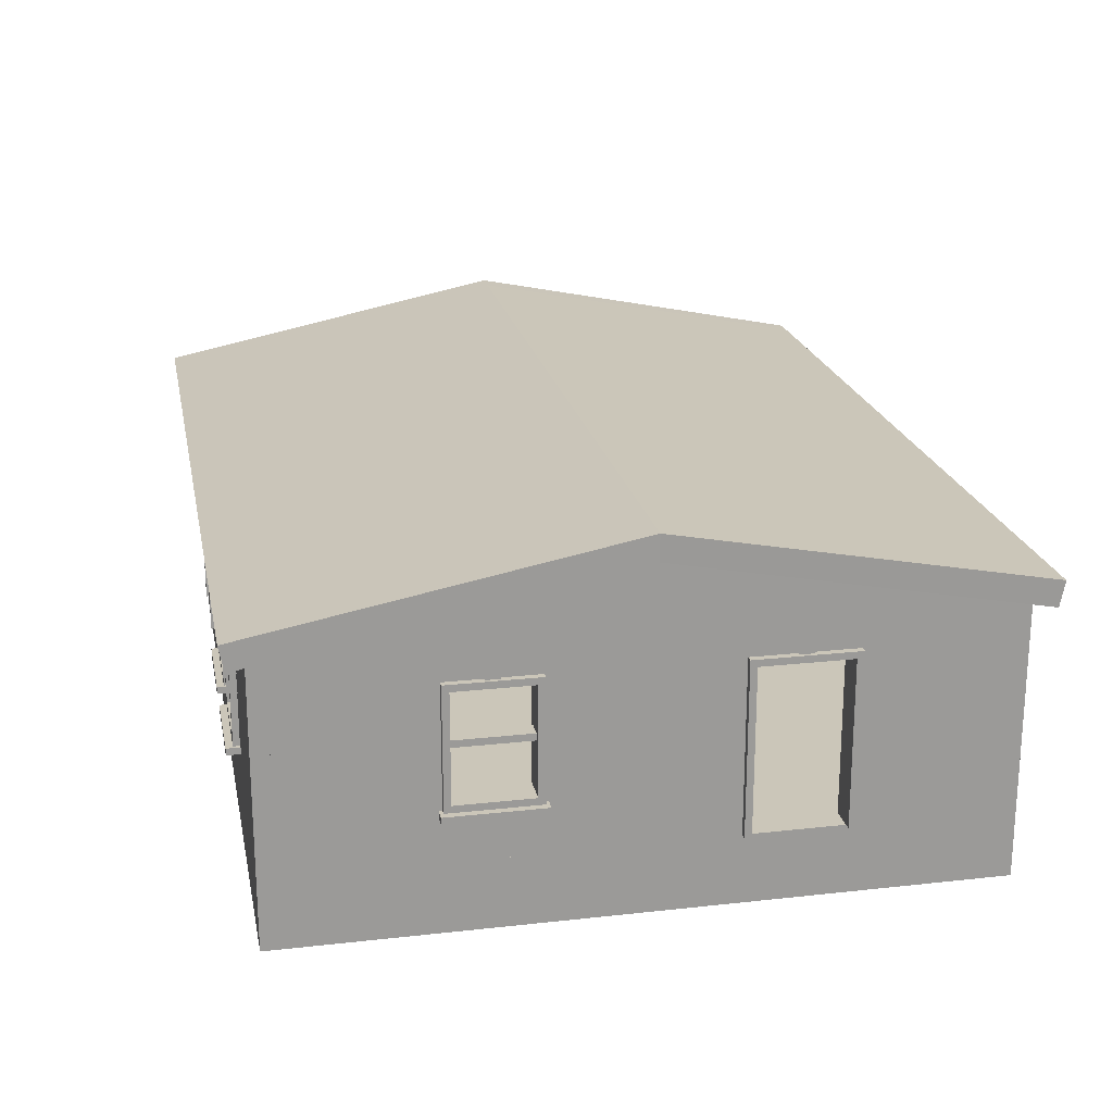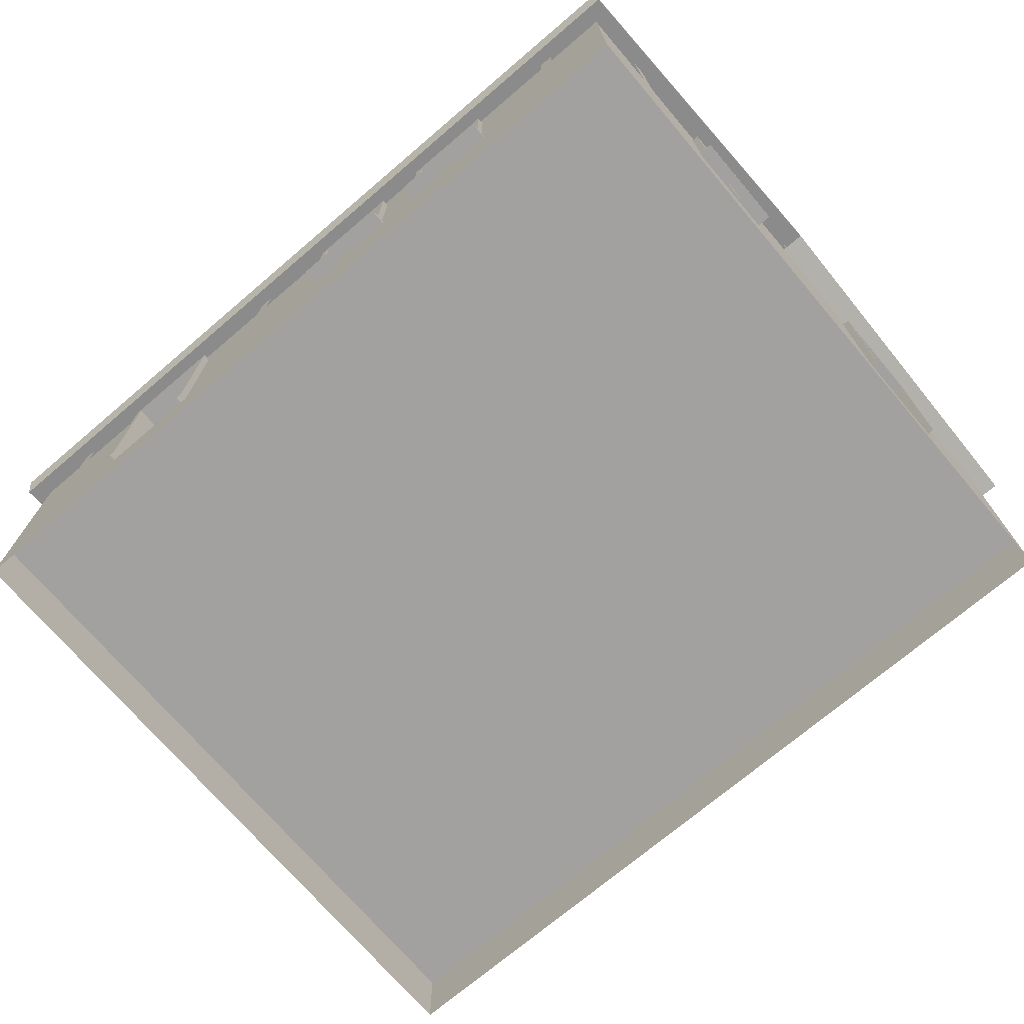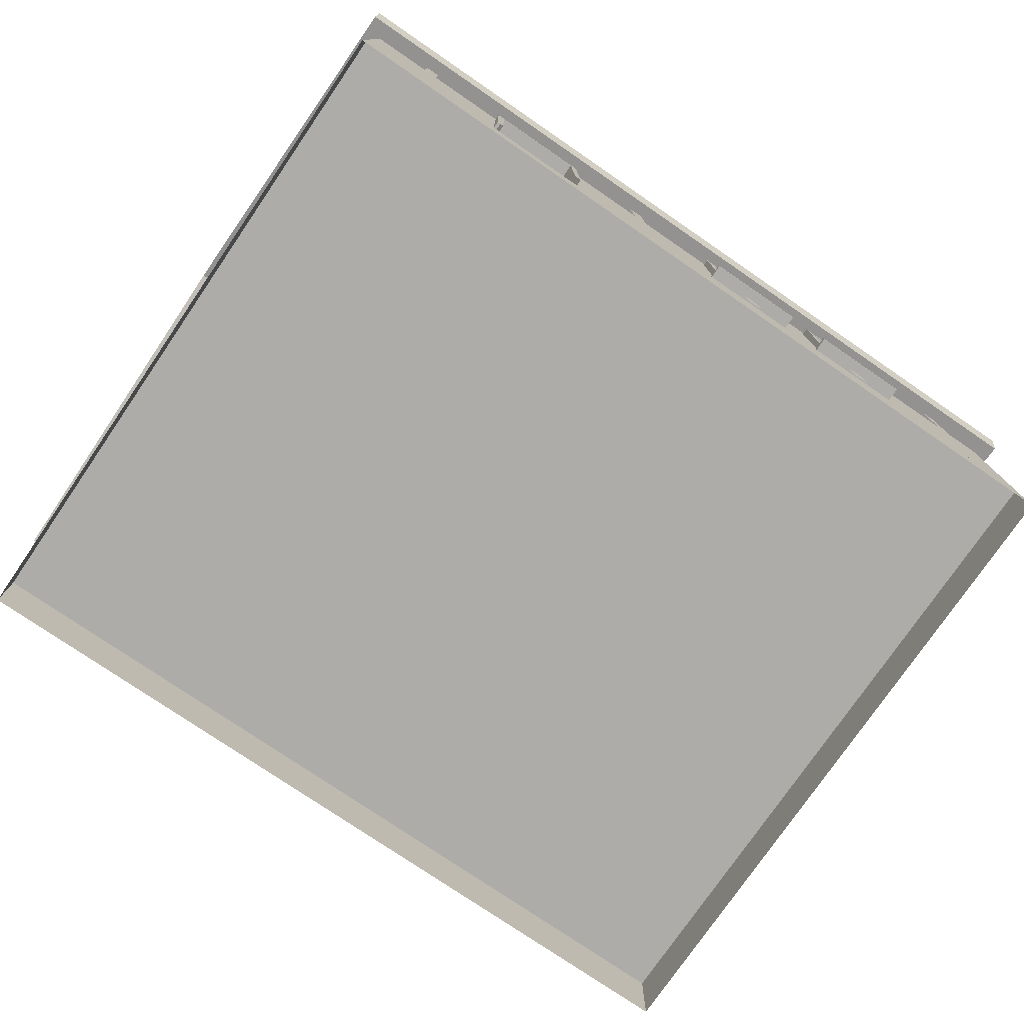
<metadata>
{"format":"obj","ext":"obj","renderer":"f3d","projection":"perspective","resolution":1024,"background":"white","views":[{"elev":21.0,"azim":78.7,"up":"+Y"},{"elev":-72.2,"azim":40.4,"up":"+Y"},{"elev":-76.8,"azim":-34.4,"up":"+Y"}]}
</metadata>
<code>
o Hangar_02_04.obj
g default
v -6 0 4.75
v -6 3 4.75
v -4.896 3 5.051
v -4.896 0 5.051
v -5.104 0 5.051
v -5.104 3 5.051
v -0.8962 3 5.051
v -0.8962 0 5.051
v -1.104 0 5.051
v -1.104 3 5.051
v 6 3 4.75
v 6 0 4.75
v 5.104 3 5.051
v 5.104 0 5.051
v 4.896 0 5.051
v 4.896 3 5.051
v 5.75 0 5
v 5.75 3 5
v 6.051 0 3.896
v 6.051 0 4.104
v 6.051 0 -0.1038
v 6.051 0 0.1038
v 5.75 3 -5
v 5.75 0 -5
v 6.051 0 -4.104
v 6.051 0 -3.896
v 6 0 -4.75
v 6 3 -4.75
v 4.896 3 -5.051
v 4.896 0 -5.051
v 5.104 0 -5.051
v 5.104 3 -5.051
v 2.896 3 -5.051
v 2.896 0 -5.051
v 3.104 0 -5.051
v 3.104 3 -5.051
v 0.8962 3 -5.051
v 0.8962 0 -5.051
v 1.104 0 -5.051
v 1.104 3 -5.051
v -1.104 3 -5.051
v -1.104 0 -5.051
v -0.8962 0 -5.051
v -0.8962 3 -5.051
v -6 3 -4.75
v -6 0 -4.75
v -5.104 3 -5.051
v -5.104 0 -5.051
v -4.896 0 -5.051
v -4.896 3 -5.051
v -5.75 0 -5
v -5.75 3 -5
v -6.051 0 -3.896
v -6.051 0 -4.104
v -6.051 0 -1.896
v -6.051 0 -2.104
v -6.051 0 0.1038
v -6.051 0 -0.1038
v -6.051 0 2.104
v -6.051 0 1.896
v -5.75 3 5
v -5.75 0 5
v -6.051 0 4.104
v -6.051 0 3.896
v -2.896 3 5.051
v -3.104 3 5.051
v -3.104 2.5 5.051
v -2.896 2.5 5.051
v -2.35 0 5.1
v -2.25 0 5.1
v -2.25 0 4.65
v -2.35 0 4.65
v -2.35 2.4 5.1
v -2.25 2.5 5.1
v -2.25 2.5 4.65
v -2.35 2.4 4.65
v -3.65 0 4.65
v -3.75 0 4.65
v -3.75 0 5.1
v -3.65 0 5.1
v -3.65 2.4 4.65
v -3.75 2.5 4.65
v -3.75 2.5 5.1
v -3.65 2.4 5.1
v -3.75 2.5 4.75
v -2.25 2.5 4.75
v -3.75 0 4.75
v -2.25 0 4.75
v -3.75 2.5 5
v -2.25 2.5 5
v -3.75 0 5
v -2.25 0 5
v 1.104 3 5.051
v 1.104 0 5.051
v 0.8962 0 5.051
v 0.8962 3 5.051
v 0.8962 2.5 5.051
v 1.104 2.5 5.051
v 1.104 0.65 5.051
v 0.8962 0.65 5.051
v 0.35 0.75 5.1
v 0.35 0.75 4.65
v 0.45 0.85 4.65
v 0.45 0.85 5.1
v 1.65 0.75 5.1
v 1.65 0.75 4.65
v 1.55 0.85 4.65
v 1.55 0.85 5.1
v 1.65 2.5 5.1
v 1.65 2.5 4.65
v 1.55 2.4 4.65
v 1.55 2.4 5.1
v 0.35 2.5 5.1
v 0.35 2.5 4.65
v 0.45 2.4 4.65
v 0.45 2.4 5.1
v 0.45 1.6 5
v 0.45 1.7 5
v 1.55 1.7 5
v 1.55 1.6 5
v 0.45 1.6 4.75
v 0.45 1.7 4.75
v 1.55 1.7 4.75
v 1.55 1.6 4.75
v 0.45 0.85 4.9
v 1.55 0.85 4.9
v 1.55 0.85 4.85
v 0.45 0.85 4.85
v 0.45 2.4 4.9
v 1.55 2.4 4.9
v 1.55 2.4 4.85
v 0.45 2.4 4.85
v 0.3 0.65 5.2
v 0.3 0.75 5.2
v 1.7 0.75 5.2
v 1.7 0.65 5.2
v 0.3 0.65 5
v 0.3 0.75 5
v 1.7 0.75 5
v 1.7 0.65 5
v 1.75 0.75 5.005
v 1.75 2.6 5.005
v 0.25 2.6 5.005
v 0.25 0.75 5.005
v 0.35 0.75 5.005
v 1.65 0.75 5.005
v 0.35 2.5 5.005
v 1.65 2.5 5.005
v 1.65 2.5 4.75
v 1.65 2.5 5
v 1.65 0.75 4.75
v 1.65 0.75 5
v 0.35 2.5 4.75
v 0.35 0.75 4.75
v 0.35 2.5 5
v 0.35 0.75 5
v 3.104 3 5.051
v 3.104 0 5.051
v 2.896 0 5.051
v 2.896 3 5.051
v 2.896 2.5 5.051
v 3.104 2.5 5.051
v 3.104 0.65 5.051
v 2.896 0.65 5.051
v 2.35 0.75 5.1
v 2.35 0.75 4.65
v 2.45 0.85 4.65
v 2.45 0.85 5.1
v 3.65 0.75 5.1
v 3.65 0.75 4.65
v 3.55 0.85 4.65
v 3.55 0.85 5.1
v 3.65 2.5 5.1
v 3.65 2.5 4.65
v 3.55 2.4 4.65
v 3.55 2.4 5.1
v 2.35 2.5 5.1
v 2.35 2.5 4.65
v 2.45 2.4 4.65
v 2.45 2.4 5.1
v 2.45 1.6 5
v 2.45 1.7 5
v 3.55 1.7 5
v 3.55 1.6 5
v 2.45 1.6 4.75
v 2.45 1.7 4.75
v 3.55 1.7 4.75
v 3.55 1.6 4.75
v 2.45 0.85 4.9
v 3.55 0.85 4.9
v 3.55 0.85 4.85
v 2.45 0.85 4.85
v 2.45 2.4 4.9
v 3.55 2.4 4.9
v 3.55 2.4 4.85
v 2.45 2.4 4.85
v 2.3 0.65 5.2
v 2.3 0.75 5.2
v 3.7 0.75 5.2
v 3.7 0.65 5.2
v 2.3 0.65 5
v 2.3 0.75 5
v 3.7 0.75 5
v 3.7 0.65 5
v 3.75 0.75 5.005
v 3.75 2.6 5.005
v 2.25 2.6 5.005
v 2.25 0.75 5.005
v 2.35 0.75 5.005
v 3.65 0.75 5.005
v 2.35 2.5 5.005
v 3.65 2.5 5.005
v 3.65 2.5 4.75
v 3.65 2.5 5
v 3.65 0.75 4.75
v 3.65 0.75 5
v 2.35 2.5 4.75
v 2.35 0.75 4.75
v 2.35 2.5 5
v 2.35 0.75 5
v 6.051 2.5 -1.896
v 6.051 2.5 -2.104
v 6.1 0 -2.65
v 6.1 0 -2.75
v 5.65 0 -2.75
v 5.65 0 -2.65
v 6.1 2.4 -2.65
v 6.1 2.5 -2.75
v 5.65 2.5 -2.75
v 5.65 2.4 -2.65
v 5.65 0 -1.35
v 5.65 0 -1.25
v 6.1 0 -1.25
v 6.1 0 -1.35
v 5.65 2.4 -1.35
v 5.65 2.5 -1.25
v 6.1 2.5 -1.25
v 6.1 2.4 -1.35
v 5.75 2.5 -1.25
v 5.75 2.5 -2.75
v 5.75 0 -1.25
v 5.75 0 -2.75
v 6 2.5 -1.25
v 6 2.5 -2.75
v 6 0 -1.25
v 6 0 -2.75
v 6.051 0 1.896
v 6.051 0 2.104
v 6.051 2.5 2.104
v 6.051 2.5 1.896
v 6.051 0.65 1.896
v 6.051 0.65 2.104
v 6.1 0.75 2.65
v 5.65 0.75 2.65
v 5.65 0.85 2.55
v 6.1 0.85 2.55
v 6.1 0.75 1.35
v 5.65 0.75 1.35
v 5.65 0.85 1.45
v 6.1 0.85 1.45
v 6.1 2.5 1.35
v 5.65 2.5 1.35
v 5.65 2.4 1.45
v 6.1 2.4 1.45
v 6.1 2.5 2.65
v 5.65 2.5 2.65
v 5.65 2.4 2.55
v 6.1 2.4 2.55
v 6 1.6 2.55
v 6 1.7 2.55
v 6 1.7 1.45
v 6 1.6 1.45
v 5.75 1.6 2.55
v 5.75 1.7 2.55
v 5.75 1.7 1.45
v 5.75 1.6 1.45
v 5.9 0.85 2.55
v 5.9 0.85 1.45
v 5.85 0.85 1.45
v 5.85 0.85 2.55
v 5.9 2.4 2.55
v 5.9 2.4 1.45
v 5.85 2.4 1.45
v 5.85 2.4 2.55
v 6.2 0.65 2.7
v 6.2 0.75 2.7
v 6.2 0.75 1.3
v 6.2 0.65 1.3
v 6 0.65 2.7
v 6 0.75 2.7
v 6 0.75 1.3
v 6 0.65 1.3
v 6.005 0.75 1.25
v 6.005 2.6 1.25
v 6.005 2.6 2.75
v 6.005 0.75 2.75
v 6.005 0.75 2.65
v 6.005 0.75 1.35
v 6.005 2.5 2.65
v 6.005 2.5 1.35
v 5.75 2.5 1.35
v 6 2.5 1.35
v 5.75 0.75 1.35
v 6 0.75 1.35
v 5.75 2.5 2.65
v 5.75 0.75 2.65
v 6 2.5 2.65
v 6 0.75 2.65
v -3.104 3 -5.051
v -3.104 0 -5.051
v -2.896 0 -5.051
v -2.896 3 -5.051
v -2.896 2.5 -5.051
v -3.104 2.5 -5.051
v -3.104 0.65 -5.051
v -2.896 0.65 -5.051
v -2.35 0.75 -5.1
v -2.35 0.75 -4.65
v -2.45 0.85 -4.65
v -2.45 0.85 -5.1
v -3.65 0.75 -5.1
v -3.65 0.75 -4.65
v -3.55 0.85 -4.65
v -3.55 0.85 -5.1
v -3.65 2.5 -5.1
v -3.65 2.5 -4.65
v -3.55 2.4 -4.65
v -3.55 2.4 -5.1
v -2.35 2.5 -5.1
v -2.35 2.5 -4.65
v -2.45 2.4 -4.65
v -2.45 2.4 -5.1
v -2.45 1.6 -5
v -2.45 1.7 -5
v -3.55 1.7 -5
v -3.55 1.6 -5
v -2.45 1.6 -4.75
v -2.45 1.7 -4.75
v -3.55 1.7 -4.75
v -3.55 1.6 -4.75
v -2.45 0.85 -4.9
v -3.55 0.85 -4.9
v -3.55 0.85 -4.85
v -2.45 0.85 -4.85
v -2.45 2.4 -4.9
v -3.55 2.4 -4.9
v -3.55 2.4 -4.85
v -2.45 2.4 -4.85
v -2.3 0.65 -5.2
v -2.3 0.75 -5.2
v -3.7 0.75 -5.2
v -3.7 0.65 -5.2
v -2.3 0.65 -5
v -2.3 0.75 -5
v -3.7 0.75 -5
v -3.7 0.65 -5
v -3.75 0.75 -5.005
v -3.75 2.6 -5.005
v -2.25 2.6 -5.005
v -2.25 0.75 -5.005
v -2.35 0.75 -5.005
v -3.65 0.75 -5.005
v -2.35 2.5 -5.005
v -3.65 2.5 -5.005
v -3.65 2.5 -4.75
v -3.65 2.5 -5
v -3.65 0.75 -4.75
v -3.65 0.75 -5
v -2.35 2.5 -4.75
v -2.35 0.75 -4.75
v -2.35 2.5 -5
v -2.35 0.75 -5
v -6.051 3.221 3.896
v -6.051 3.179 4.104
v -6.051 3.979 0.1038
v -6.051 3.621 1.896
v -6.051 3.579 2.104
v -6.051 3.179 -4.104
v -6.051 3.221 -3.896
v -6.051 3.579 -2.104
v -6.051 3.621 -1.896
v -6.051 3.979 -0.1038
v -6.051 3 -9.469e-17
v 6.051 3.221 3.896
v 6.051 3.179 4.104
v 6.051 3.979 0.1038
v 6.051 3.621 1.896
v 6.051 3.579 2.104
v 6.051 3.179 -4.104
v 6.051 3.221 -3.896
v 6.051 3.579 -2.104
v 6.051 3.621 -1.896
v 6.051 3.979 -0.1038
v -6.249 2.951 5.244
v 6.249 2.951 5.244
v 6.249 2.951 -5.244
v -6.249 2.951 -5.244
v -6.352 4 -0
v 6.352 4 -0
v -6.249 3.317 5.317
v 6.249 3.317 5.317
v 6.249 3.317 -5.317
v -6.249 3.317 -5.317
v -6.352 4.373 -0
v 6.352 4.373 -0
v -2.864 3.365 -5.073
v -0.1361 3.365 -5.073
v -0.1361 4.373 -0
v -2.864 4.373 -0
v -3.136 4.373 -0
v -3.136 3.365 -5.073
v -0.1361 3.365 5.073
v -2.864 3.365 5.073
v -3.136 3.365 5.073
v 2.864 4.373 -0
v 0.1361 4.373 -0
v 0.1361 3.365 -5.073
v 2.864 3.365 -5.073
v 3.136 3.365 -5.073
v 3.136 4.373 -0
v 2.864 3.365 5.073
v 0.1361 3.365 5.073
v 3.136 3.365 5.073
v -6 -1 5
v 6 -1 5
v -6 -1 -5
v 6 -1 -5
v 0 0 -0
v 0 3 -0
v 6 3.365 -5.073
v -6 3.365 -5.073
v 6.051 3 -3.896
v 6.051 3 -4.104
v 6 3 -3
v 6 3 -5
v 5.75 3 -3
v 4 3 -5
v 4 3 -4.75
v 2 3 -5
v 2 3 -4.75
v -6.123e-16 3 -5
v -5.817e-16 3 -4.75
v -2 3 -5
v -2 3 -4.75
v -4 3 -5
v -4 3 -4.75
v -6.051 3 -4.104
v -6.051 3 -3.896
v -6 3 -3
v -5.75 3 -3
v -6 3 -5
v 6 0 -3
v 6 0 -5
v 5.75 0 -3
v 4 0 -5
v 4 0 -4.75
v 2 0 -5
v 2 0 -4.75
v -6.123e-16 0 -5
v -5.817e-16 0 -4.75
v -2 0 -5
v -2 0 -4.75
v -4 0 -5
v -4 0 -4.75
v -6 0 -3
v -5.75 0 -3
v -6 0 -5
v 6.051 3 -1.896
v 6.051 3 -2.104
v 6.051 3 -0.1038
v 6 3 -1
v 5.75 3 -1
v -6.051 3 -0.1038
v -6.051 3 -2.104
v -6.051 3 -1.896
v -6 3 -1
v -5.75 3 -1
v 6 0 -1
v 5.75 0 -1
v -6 0 -1
v -5.75 0 -1
v 6 4.373 -0
v 6 4 -0
v -6 4.373 -0
v -6 4 -0
v 6.051 3 2.104
v 6.051 3 1.896
v 6.051 3 0.1038
v 6 3 1
v 5.75 3 1
v -6.051 3 1.896
v -6.051 3 2.104
v -6.051 3 0.1038
v -6 3 1
v -5.75 3 1
v 6 0 1
v 5.75 0 1
v -6 0 1
v -5.75 0 1
v 6 3.365 5.073
v -6 3.365 5.073
v 6.051 3 4.104
v 6.051 3 3.896
v 6 3 3
v 5.75 3 3
v 6 3 5
v 4 3 5
v 4 3 4.75
v 2 3 5
v 2 3 4.75
v 0 3 5
v 0 3 4.75
v -2 3 5
v -2 3 4.75
v -4 3 5
v -4 3 4.75
v -6.051 3 3.896
v -6.051 3 4.104
v -6 3 3
v -5.75 3 3
v -6 3 5
v 6 0 3
v 5.75 0 3
v 6 0 5
v 4 0 5
v 4 0 4.75
v 2 0 5
v 2 0 4.75
v 0 0 5
v 0 0 4.75
v -2 0 5
v -2 0 4.75
v -4 0 5
v -4 0 4.75
v -6 0 3
v -5.75 0 3
v -6 0 5
g SU_COLOR
f 2 516 534 1
f 515 521 537 533
f 5 4 3 6
f 514 512 530 532
f 511 513 531 529
f 9 8 7 10
f 508 11 12 526
f 506 507 525 524
f 15 14 13 16
f 18 505 523 17
f 504 506 524 522
f 20 19 503 502
f 490 472 479 497
f 471 489 496 478
f 22 21 470 488
f 436 23 24 454
f 435 434 452 453
f 26 25 433 432
f 28 438 456 27
f 437 435 453 455
f 31 30 29 32
f 438 440 458 456
f 439 437 455 457
f 35 34 33 36
f 440 442 460 458
f 441 439 457 459
f 39 38 37 40
f 442 444 462 460
f 443 441 459 461
f 43 42 41 44
f 446 45 46 464
f 451 445 463 467
f 49 48 47 50
f 52 450 466 51
f 449 451 467 465
f 54 53 448 447
f 450 477 481 466
f 476 449 465 480
f 56 55 475 474
f 477 495 499 481
f 494 476 480 498
f 58 57 493 473
f 495 520 536 499
f 519 494 498 535
f 60 59 492 491
f 520 61 62 536
f 521 519 535 537
f 64 63 518 517
f 66 67 68 65
f 70 74 73 69
f 71 75 74 70
f 76 75 71 72
f 73 76 72 69
f 78 82 81 77
f 79 83 82 78
f 84 83 79 80
f 81 84 80 77
f 73 74 83 84
f 76 73 84 81
f 75 76 81 82
f 74 75 82 83
f 516 85 87 534
f 514 532 88 86
f 513 90 92 531
f 515 533 91 89
f 516 514 86 85
f 513 515 89 90
f 96 97 98 93
f 94 99 100 95
f 102 106 105 101
f 103 107 106 102
f 108 107 103 104
f 105 108 104 101
f 110 114 113 109
f 111 115 114 110
f 116 115 111 112
f 113 116 112 109
f 106 107 111 110
f 105 106 110 109
f 108 105 109 112
f 107 108 112 111
f 104 103 115 116
f 101 104 116 113
f 102 101 113 114
f 103 102 114 115
f 120 119 118 117
f 119 123 122 118
f 121 124 120 117
f 122 123 124 121
g SU_GLASS
f 126 130 129 125
f 132 131 127 128
g SU_COLOR
f 136 135 134 133
f 134 138 137 133
f 135 139 138 134
f 140 139 135 136
f 137 140 136 133
f 142 143 147 148
f 143 144 145 147
f 141 142 148 146
f 510 528 151 149
f 527 509 150 152
f 530 512 153 154
f 511 529 156 155
f 529 527 152 156
f 528 530 154 151
f 512 510 149 153
f 509 511 155 150
f 160 161 162 157
f 158 163 164 159
f 166 170 169 165
f 167 171 170 166
f 172 171 167 168
f 169 172 168 165
f 174 178 177 173
f 175 179 178 174
f 180 179 175 176
f 177 180 176 173
f 170 171 175 174
f 169 170 174 173
f 172 169 173 176
f 171 172 176 175
f 168 167 179 180
f 165 168 180 177
f 166 165 177 178
f 167 166 178 179
f 184 183 182 181
f 183 187 186 182
f 185 188 184 181
f 186 187 188 185
g SU_GLASS
f 190 194 193 189
f 196 195 191 192
g SU_COLOR
f 200 199 198 197
f 198 202 201 197
f 199 203 202 198
f 204 203 199 200
f 201 204 200 197
f 206 207 211 212
f 207 208 209 211
f 205 206 212 210
f 508 526 215 213
f 525 507 214 216
f 528 510 217 218
f 509 527 220 219
f 527 525 216 220
f 526 528 218 215
f 510 508 213 217
f 507 509 219 214
f 468 221 222 469
f 224 228 227 223
f 225 229 228 224
f 230 229 225 226
f 227 230 226 223
f 232 236 235 231
f 233 237 236 232
f 238 237 233 234
f 235 238 234 231
f 227 228 237 238
f 230 227 238 235
f 229 230 235 236
f 228 229 236 237
f 472 239 241 479
f 436 454 242 240
f 434 244 246 452
f 471 478 245 243
f 472 436 240 239
f 434 471 243 244
f 486 249 250 487
f 247 251 252 248
f 254 258 257 253
f 255 259 258 254
f 260 259 255 256
f 257 260 256 253
f 262 266 265 261
f 263 267 266 262
f 268 267 263 264
f 265 268 264 261
f 258 259 263 262
f 257 258 262 261
f 260 257 261 264
f 259 260 264 263
f 256 255 267 268
f 253 256 268 265
f 254 253 265 266
f 255 254 266 267
f 272 271 270 269
f 271 275 274 270
f 273 276 272 269
f 274 275 276 273
g SU_GLASS
f 278 282 281 277
f 284 283 279 280
g SU_COLOR
f 288 287 286 285
f 286 290 289 285
f 287 291 290 286
f 292 291 287 288
f 289 292 288 285
f 294 295 299 300
f 295 296 297 299
f 293 294 300 298
f 490 497 303 301
f 496 489 302 304
f 523 505 305 306
f 504 522 308 307
f 522 496 304 308
f 497 523 306 303
f 505 490 301 305
f 489 504 307 302
f 312 313 314 309
f 310 315 316 311
f 318 322 321 317
f 319 323 322 318
f 324 323 319 320
f 321 324 320 317
f 326 330 329 325
f 327 331 330 326
f 332 331 327 328
f 329 332 328 325
f 322 323 327 326
f 321 322 326 325
f 324 321 325 328
f 323 324 328 327
f 320 319 331 332
f 317 320 332 329
f 318 317 329 330
f 319 318 330 331
f 336 335 334 333
f 335 339 338 334
f 337 340 336 333
f 338 339 340 337
g SU_GLASS
f 342 346 345 341
f 348 347 343 344
g SU_COLOR
f 352 351 350 349
f 350 354 353 349
f 351 355 354 350
f 356 355 351 352
f 353 356 352 349
f 358 359 363 364
f 359 360 361 363
f 357 358 364 362
f 446 464 367 365
f 463 445 366 368
f 462 444 369 370
f 443 461 372 371
f 461 463 368 372
f 464 462 370 367
f 444 446 365 369
f 445 443 371 366
f 451 521 485
f 506 435 483
f 518 374 373 517
f 492 377 376 491
f 379 378 447 448
f 381 380 474 475
f 382 473 493 375
f 503 384 385 502
f 487 387 388 486
f 432 433 389 390
f 468 469 391 392
f 386 488 470 393
f 398 397 451 485
f 403 404 484 431
f 404 403 397 398
f 397 396 435 451
f 402 403 431 430
f 403 402 396 397
f 396 399 483 435
f 405 402 430 482
f 402 405 399 396
f 394 398 485 521
f 404 400 501 484
f 400 404 398 394
f 399 395 506 483
f 401 405 482 500
f 405 401 395 399
f 395 394 521 506
f 400 401 500 501
f 401 400 394 395
f 409 408 407 406
f 411 431 484 410
f 413 412 408 409
f 410 484 501 414
f 418 417 416 415
f 420 482 430 419
f 415 416 422 421
f 423 500 482 420
f 416 408 412 422
f 417 407 408 416
f 410 409 406 411
f 414 413 409 410
f 419 418 415 420
f 420 415 421 423
f 425 524 537 424
f 537 467 426 424
f 427 453 524 425
f 467 453 427 426
f 428 467 537
f 453 467 428
f 524 453 428
f 537 524 428
f 451 429 521
f 451 435 429
f 435 506 429
f 506 521 429

</code>
